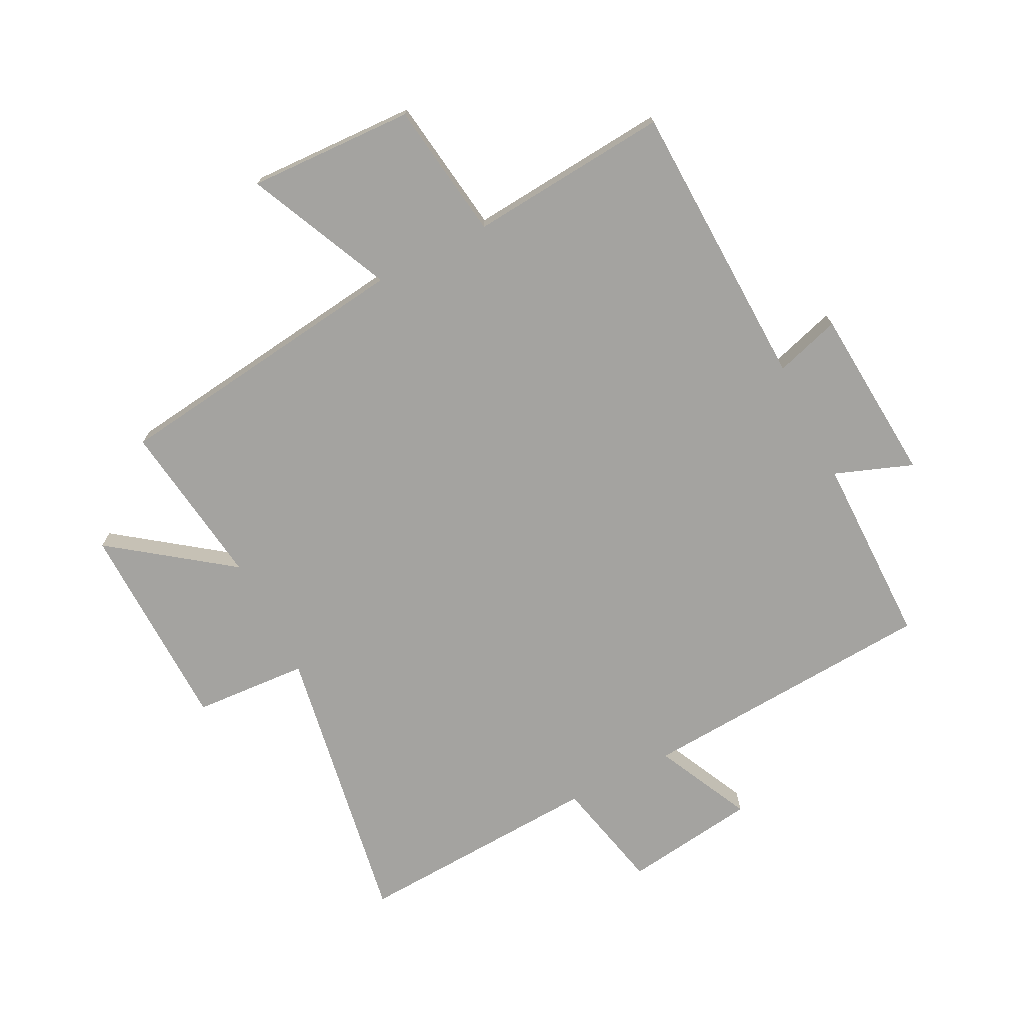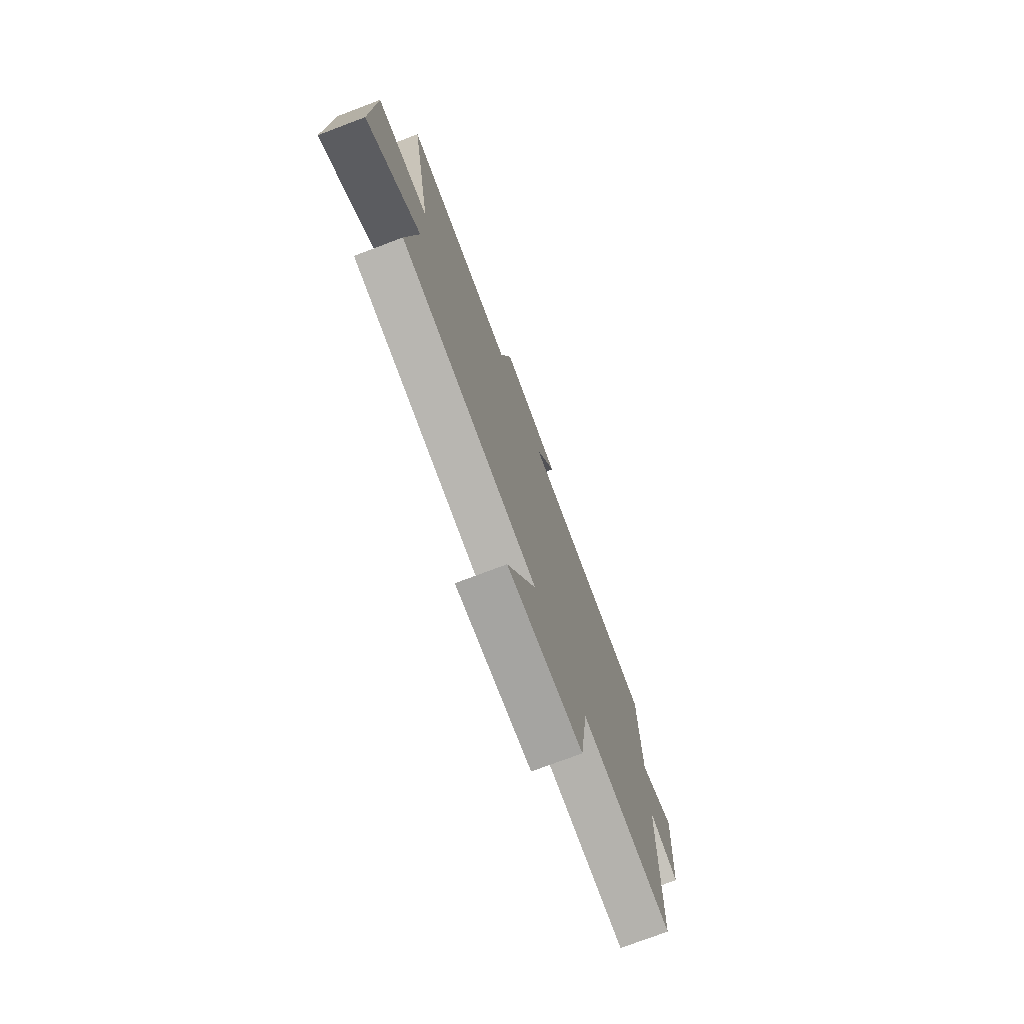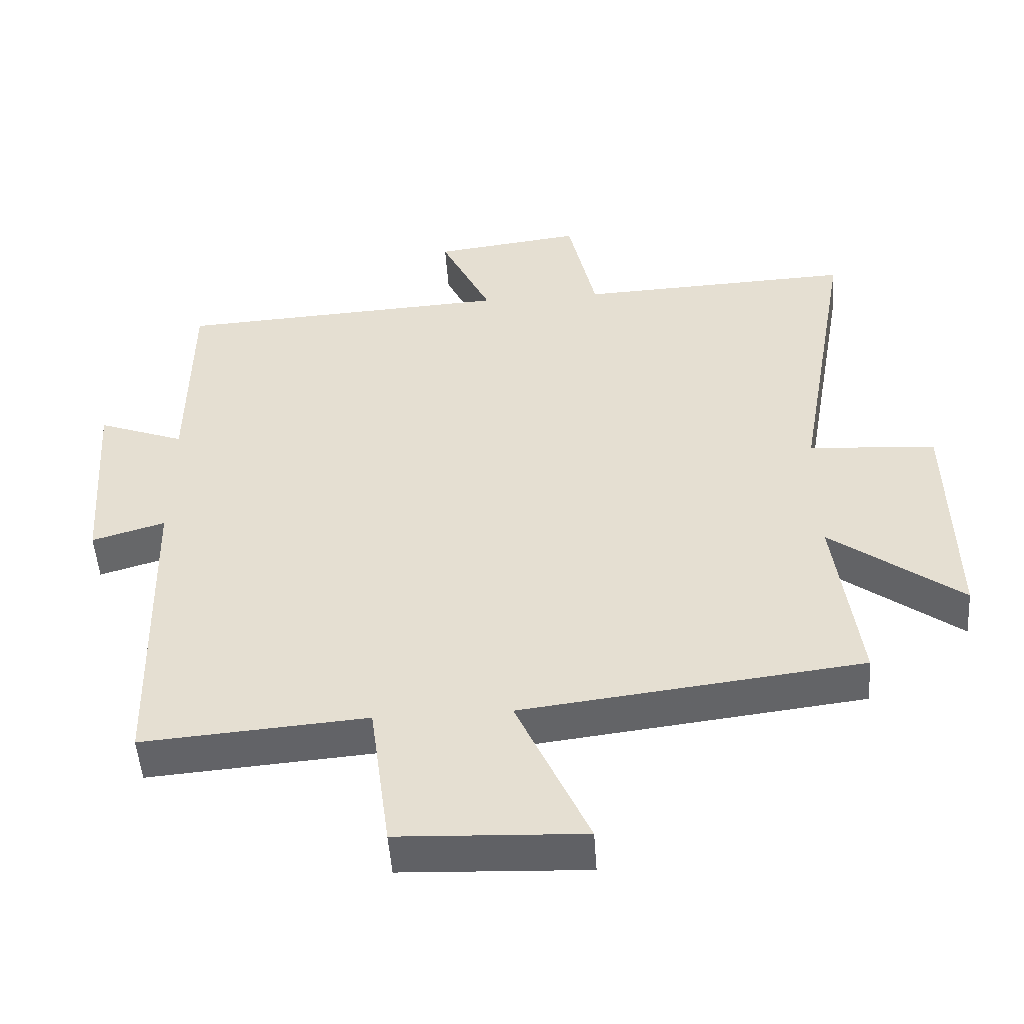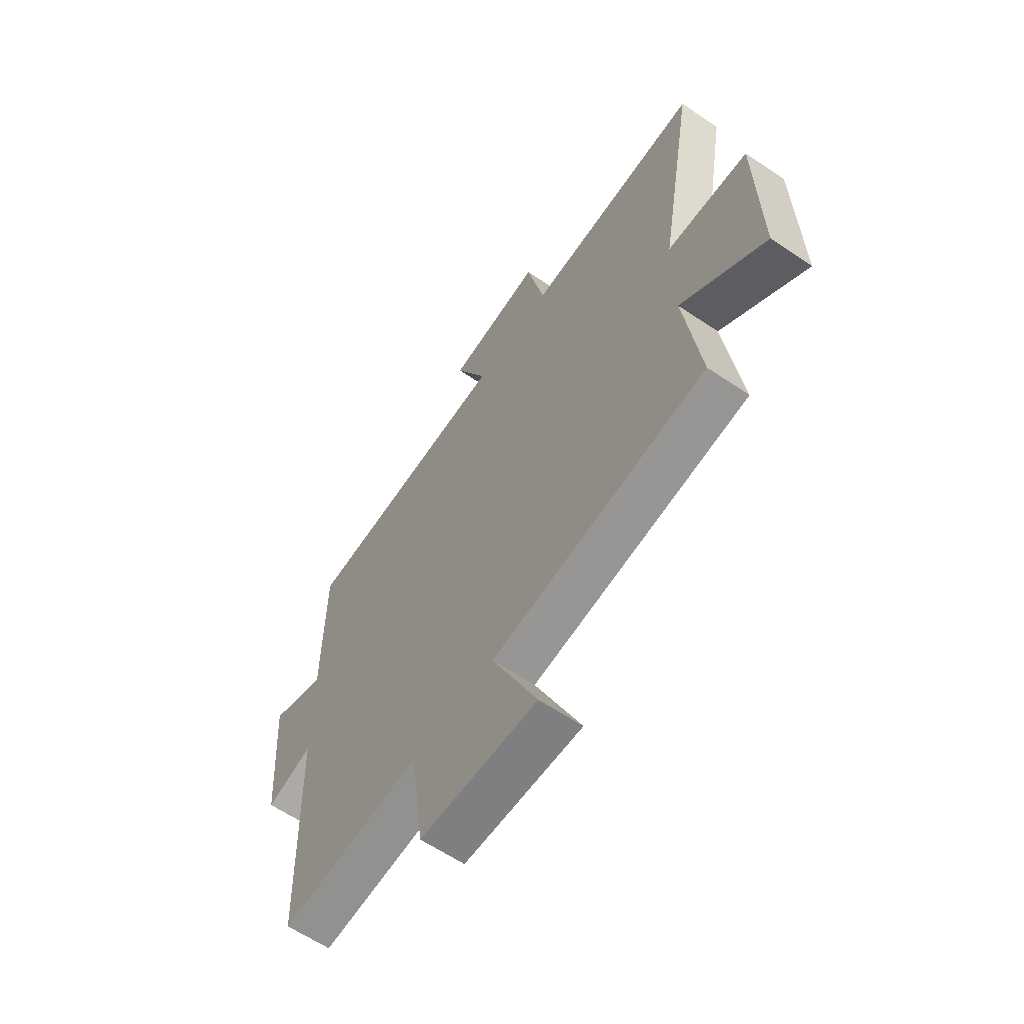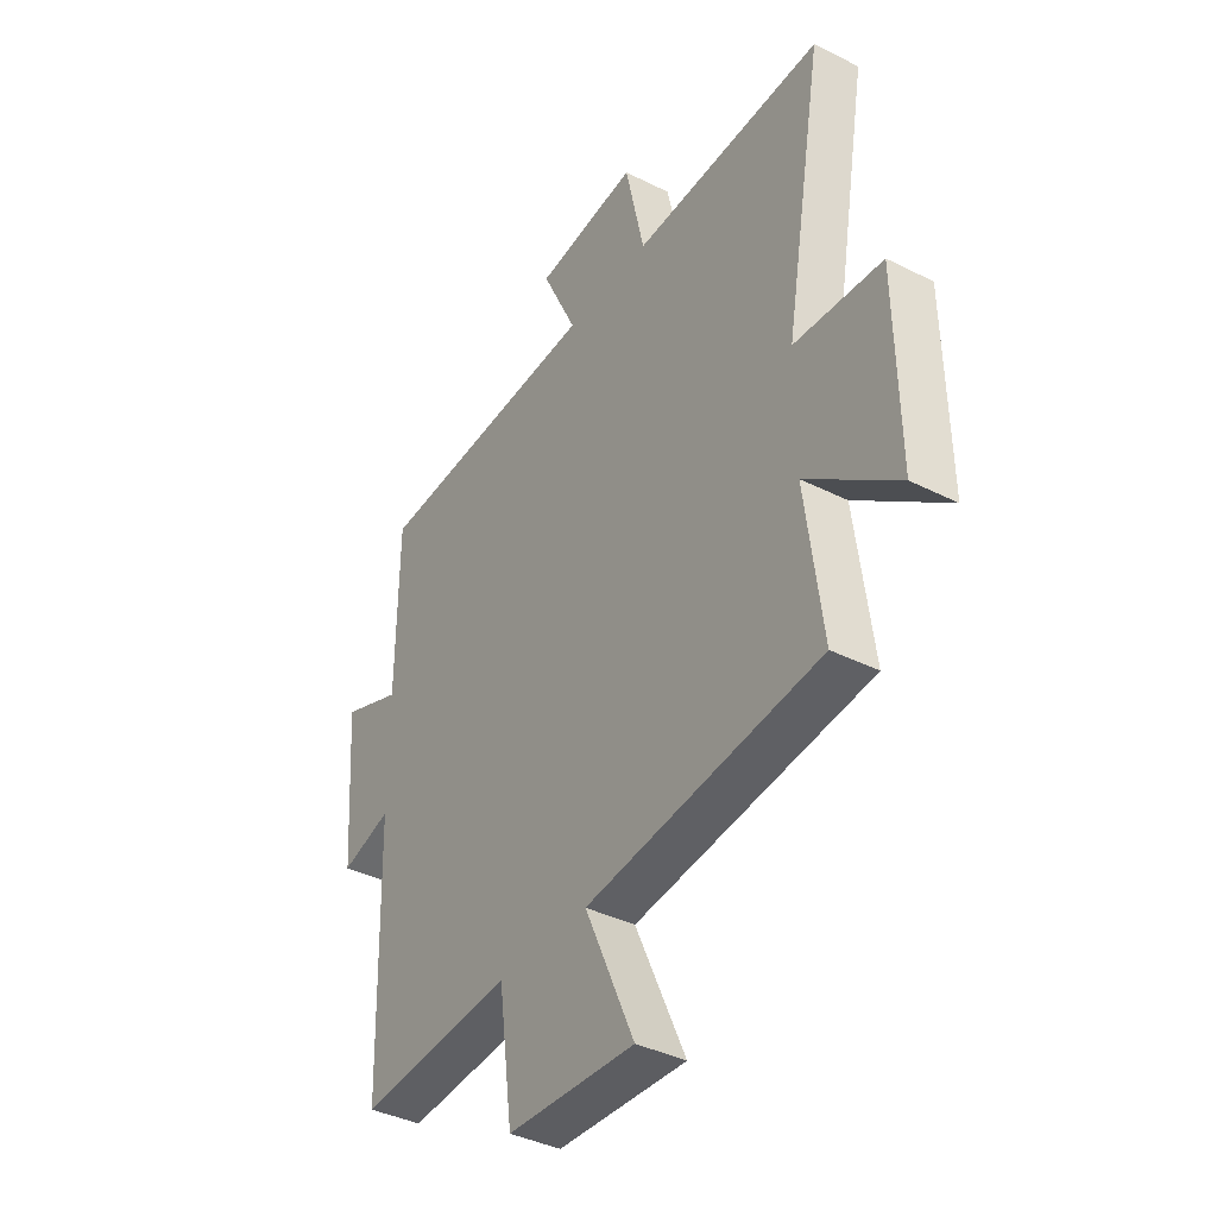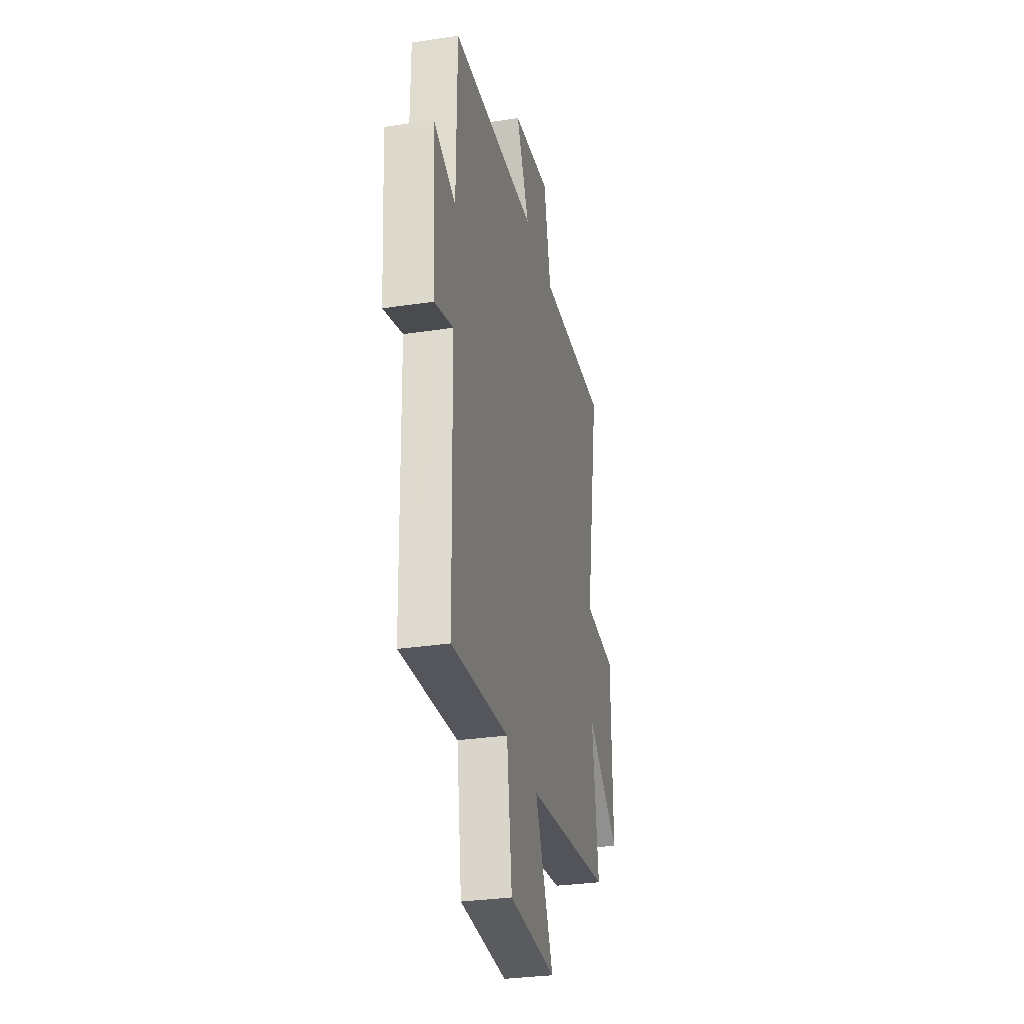
<metadata>
{"format":"obj","ext":"obj","renderer":"f3d","projection":"perspective","resolution":1024,"background":"white","views":[{"elev":-73.0,"azim":-152.7,"up":"+Y"},{"elev":-75.6,"azim":110.7,"up":"+Z"},{"elev":-50.4,"azim":3.9,"up":"+Z"},{"elev":-61.9,"azim":55.6,"up":"+Z"},{"elev":-38.7,"azim":57.6,"up":"+Z"},{"elev":-30.8,"azim":-77.7,"up":"+Z"}]}
</metadata>
<code>
v 0.582 0.07 0.518
v 0.5 0.07 0.049
v 0.687 0.07 0.036
v 0.693 0.07 -0.31
v 0.5 0.07 -0.165
v 0.536 0.07 -0.439
v 0.037 0.07 -0.5
v 0.143 0.07 -0.737
v -0.129 0.07 -0.725
v -0.159 0.07 -0.5
v -0.488 0.07 -0.526
v -0.5 0.07 -0.051
v -0.607 0.07 -0.083
v -0.627 0.07 0.207
v -0.5 0.07 0.159
v -0.497 0.07 0.472
v -0.007 0.07 0.5
v -0.082 0.07 0.657
v 0.136 0.07 0.685
v 0.177 0.07 0.5
v 0.582 0 0.518
v 0.5 0 0.049
v 0.687 0 0.036
v 0.693 0 -0.31
v 0.5 0 -0.165
v 0.536 0 -0.439
v 0.037 0 -0.5
v 0.143 0 -0.737
v -0.129 0 -0.725
v -0.159 0 -0.5
v -0.488 0 -0.526
v -0.5 0 -0.051
v -0.607 0 -0.083
v -0.627 0 0.207
v -0.5 0 0.159
v -0.497 0 0.472
v -0.007 0 0.5
v -0.082 0 0.657
v 0.136 0 0.685
v 0.177 0 0.5
f 17 18 19 20
f 15 16 17 20
f 15 20 1 2
f 12 13 14 15
f 10 11 12 15
f 10 15 2
f 7 8 9 10
f 5 6 7 10
f 5 10 2 3
f 3 4 5
f 40 39 38 37
f 40 37 36 35
f 22 21 40 35
f 35 34 33 32
f 35 32 31 30
f 22 35 30
f 30 29 28 27
f 30 27 26 25
f 23 22 30 25
f 25 24 23
f 1 21 22 2
f 2 22 23 3
f 3 23 24 4
f 4 24 25 5
f 5 25 26 6
f 6 26 27 7
f 7 27 28 8
f 8 28 29 9
f 9 29 30 10
f 10 30 31 11
f 11 31 32 12
f 12 32 33 13
f 13 33 34 14
f 14 34 35 15
f 15 35 36 16
f 16 36 37 17
f 17 37 38 18
f 18 38 39 19
f 19 39 40 20
f 20 40 21 1

</code>
